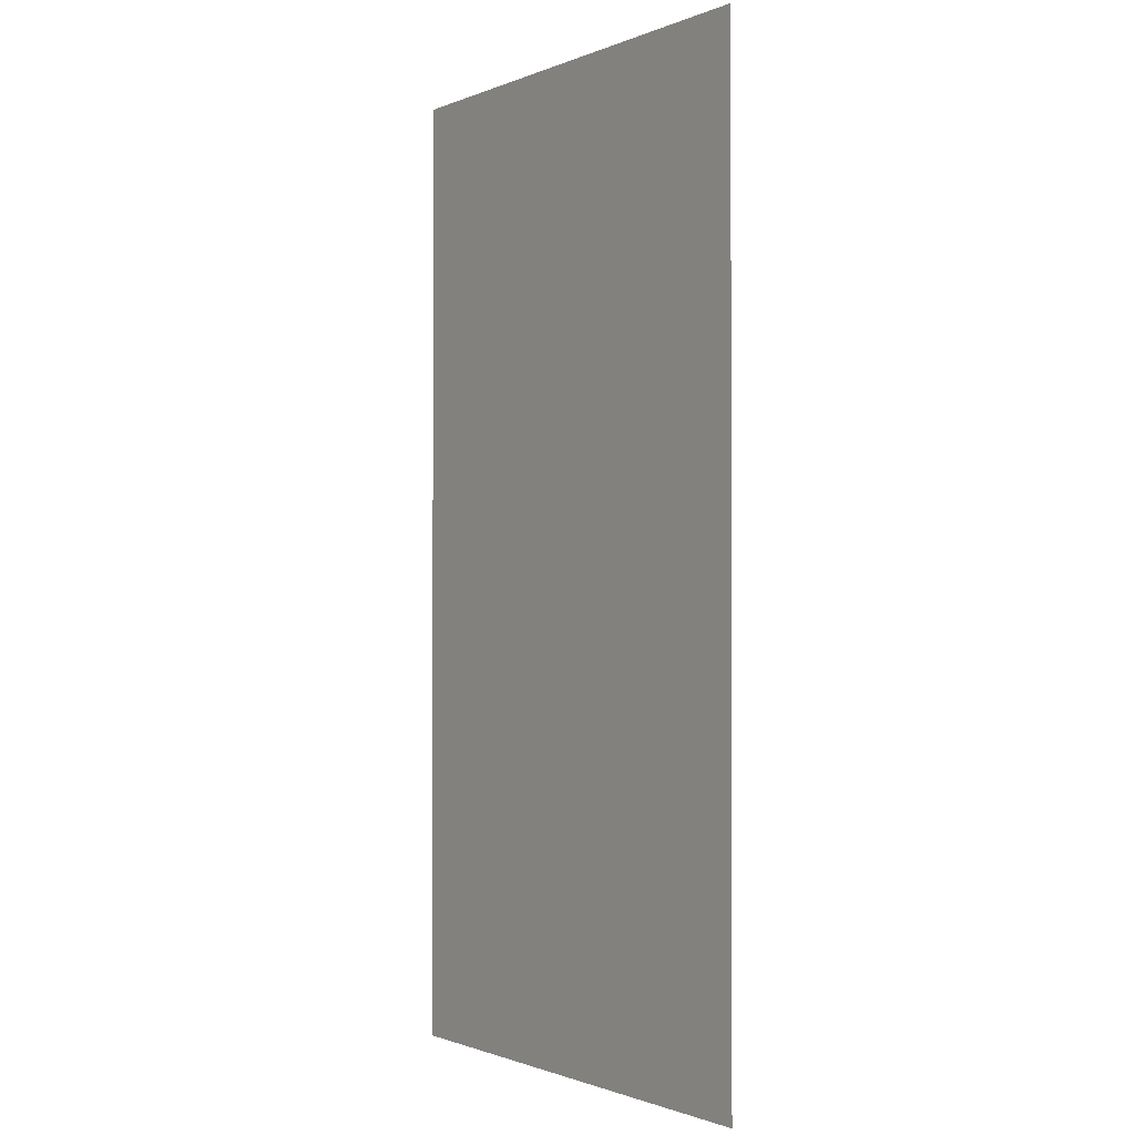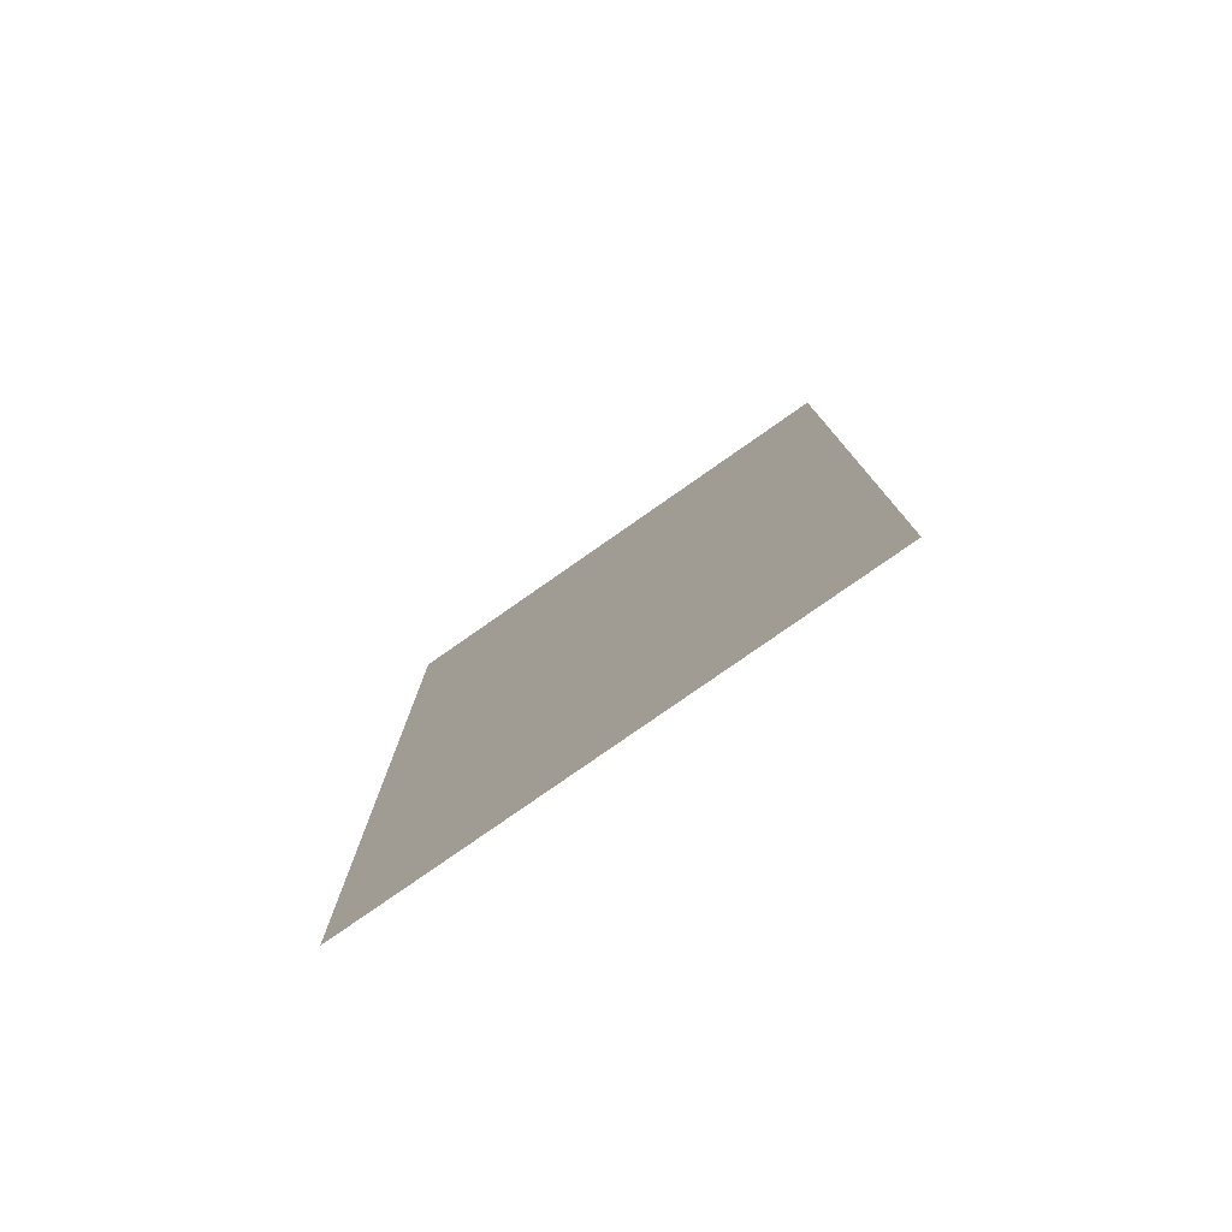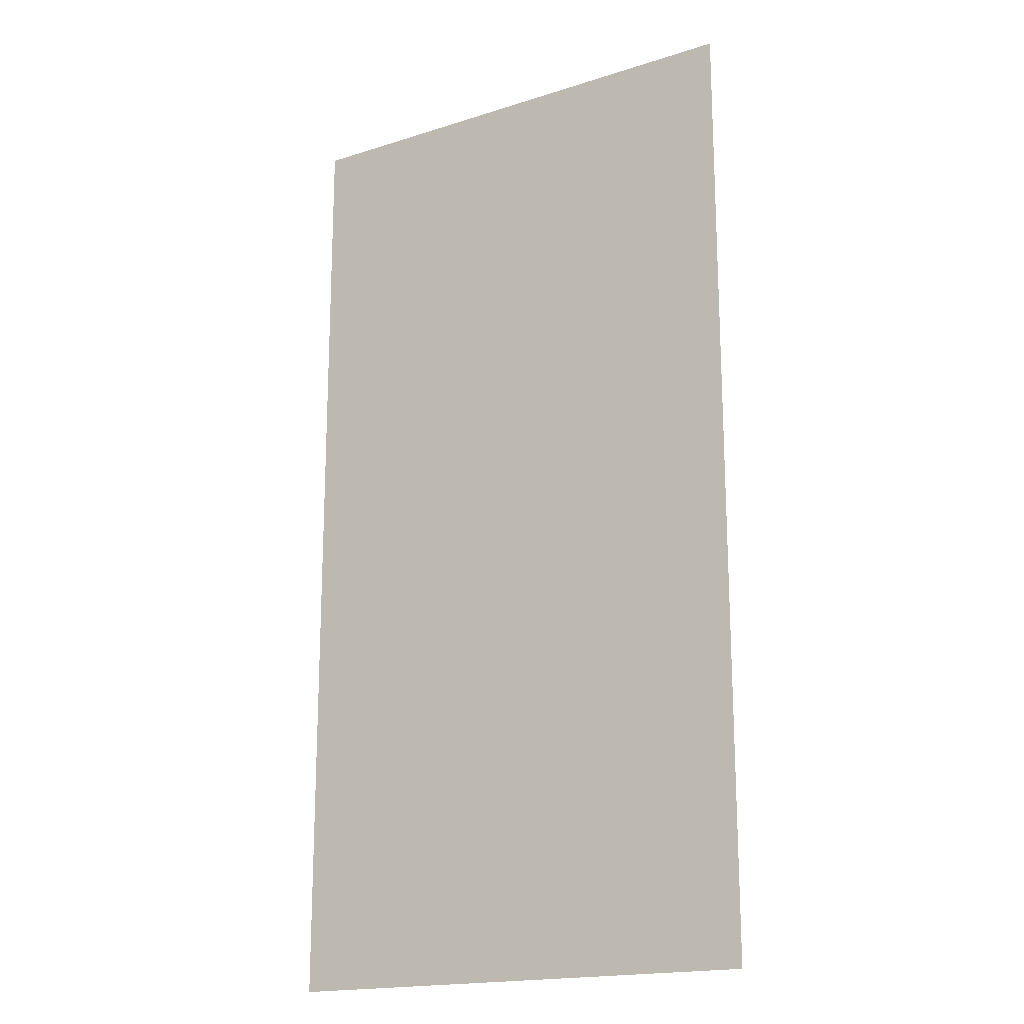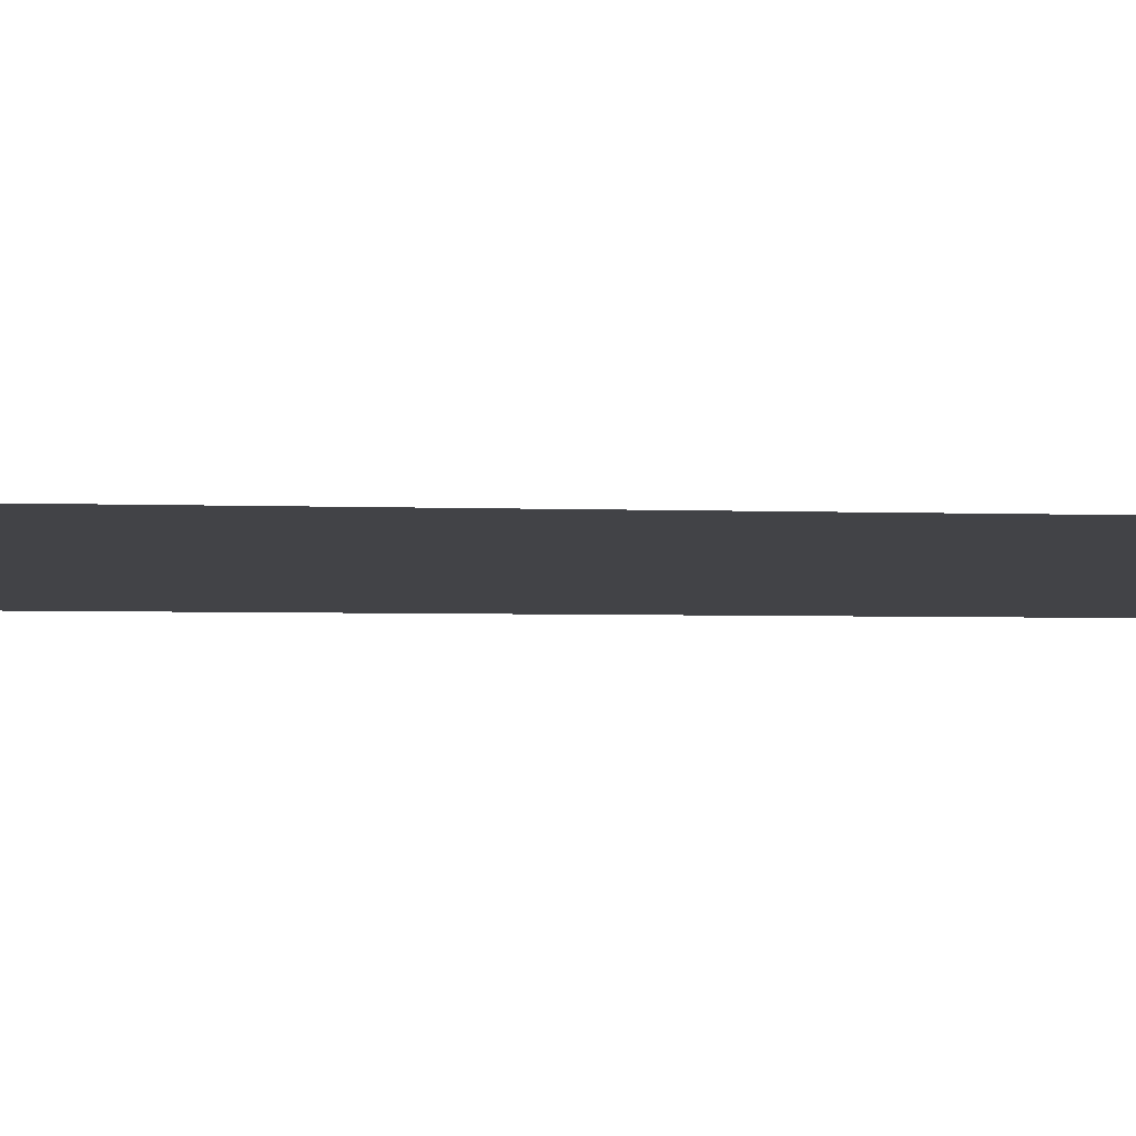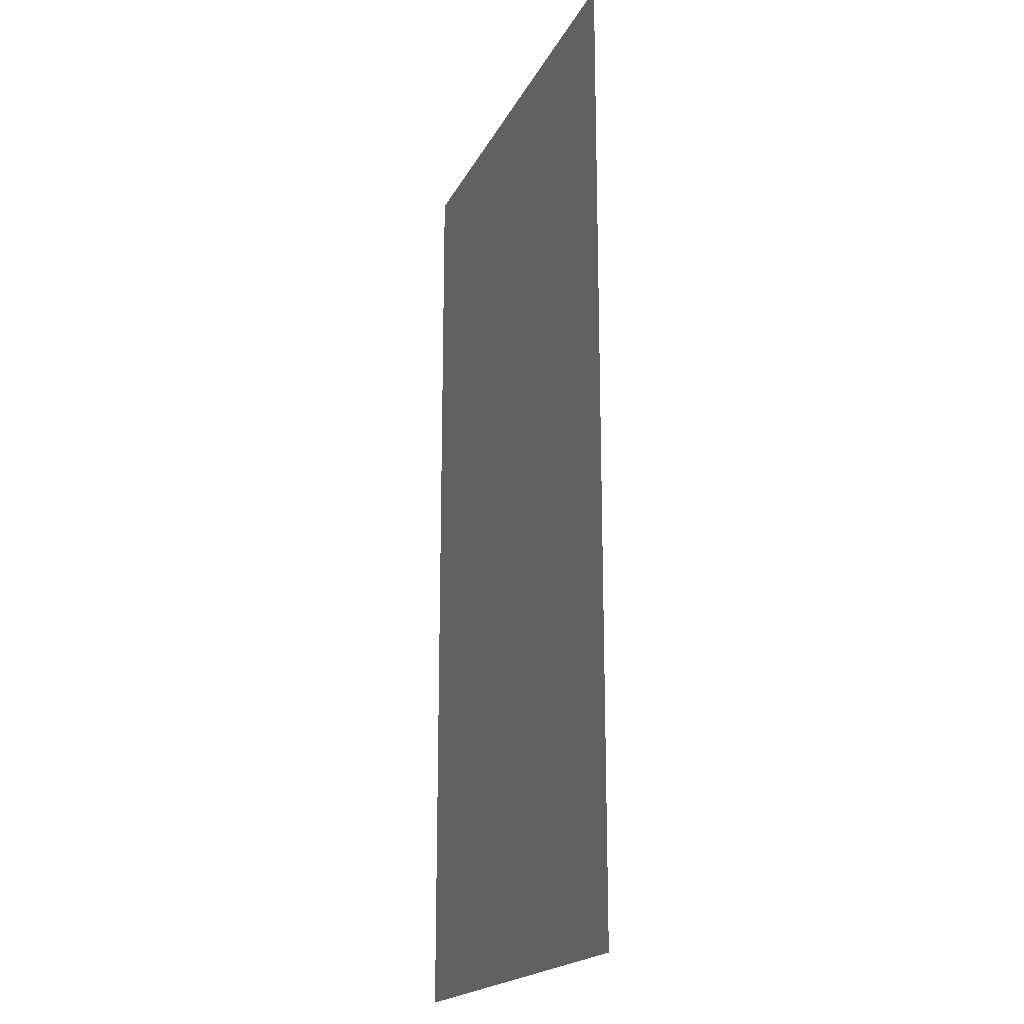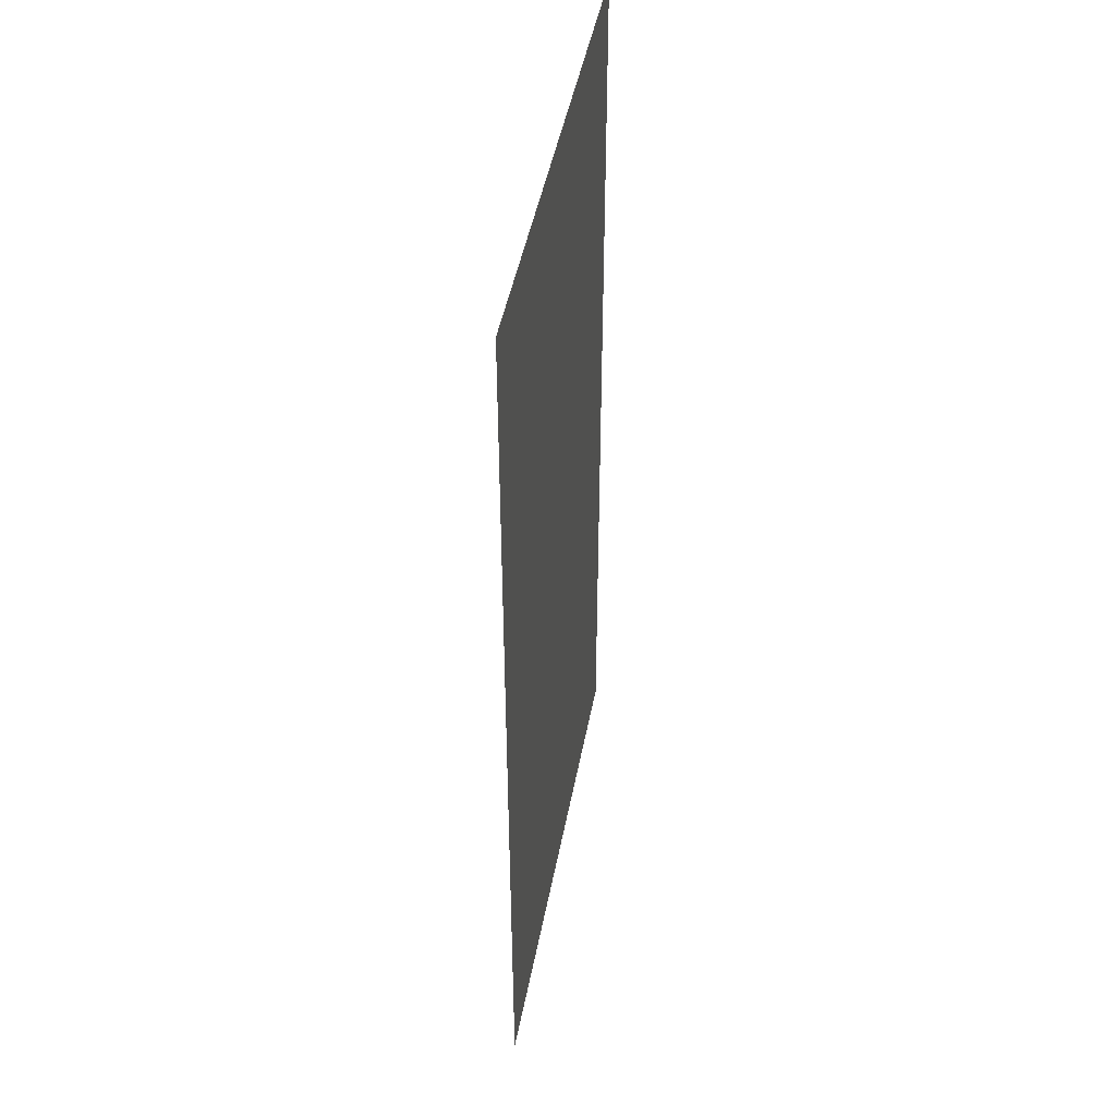
<metadata>
{"format":"obj","ext":"obj","renderer":"f3d","projection":"perspective","resolution":1024,"background":"white","views":[{"elev":-1.0,"azim":51.8,"up":"+Y"},{"elev":-79.6,"azim":-148.8,"up":"+Y"},{"elev":-18.1,"azim":-151.9,"up":"+Y"},{"elev":-3.7,"azim":82.7,"up":"+Z"},{"elev":-19.0,"azim":-113.4,"up":"+Y"},{"elev":45.9,"azim":-83.2,"up":"+Y"}]}
</metadata>
<code>
o Door1
v -0.5095 0.35 -0.7995
v -0.6891 0.35 -0.8112
v -0.6891 0 -0.8112
v -0.5095 0 -0.7995
g Door1
f 1 2 3 4

</code>
